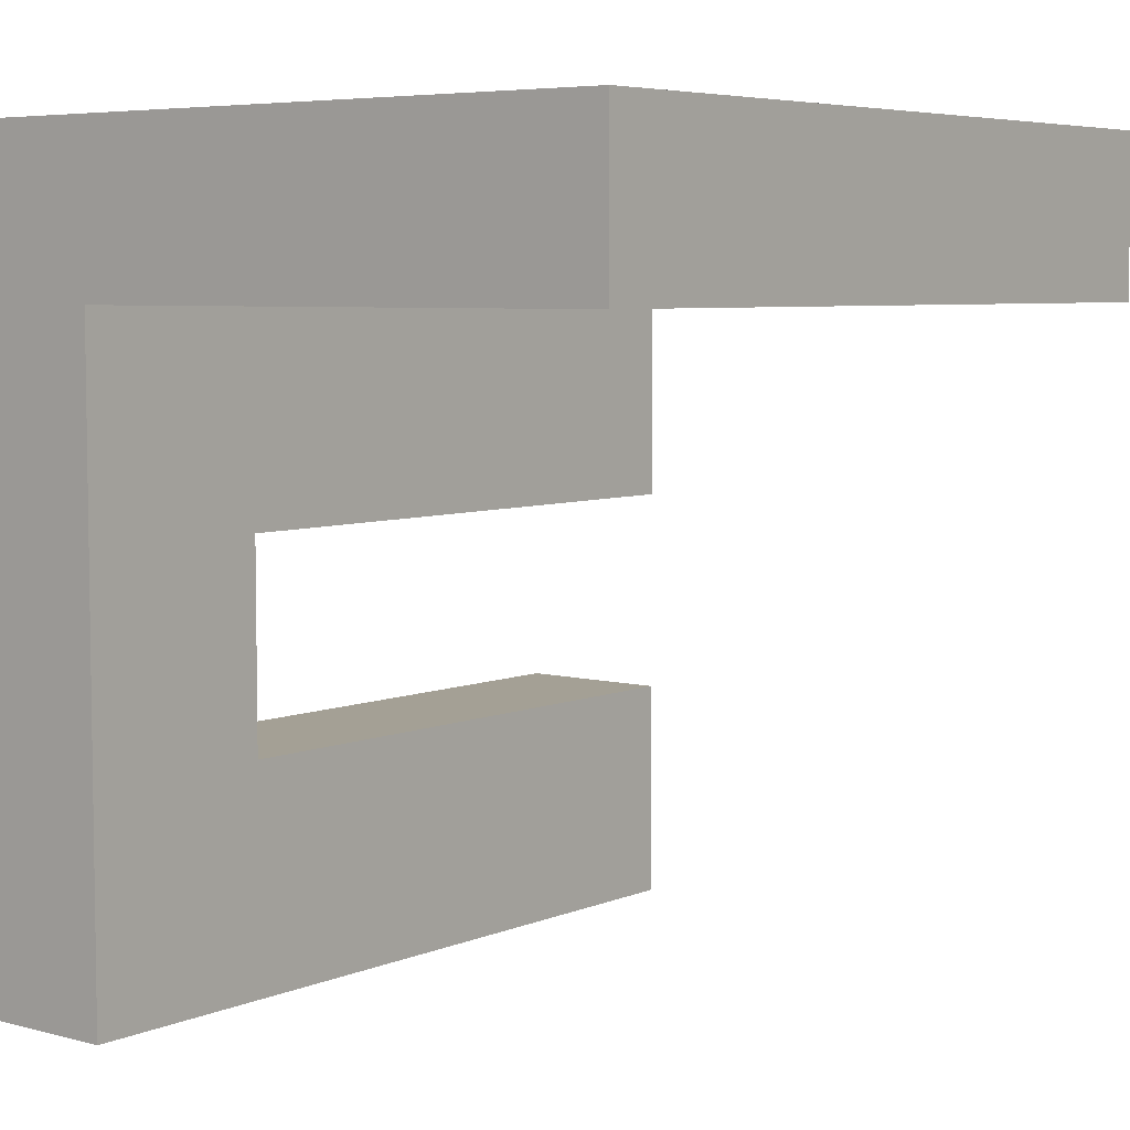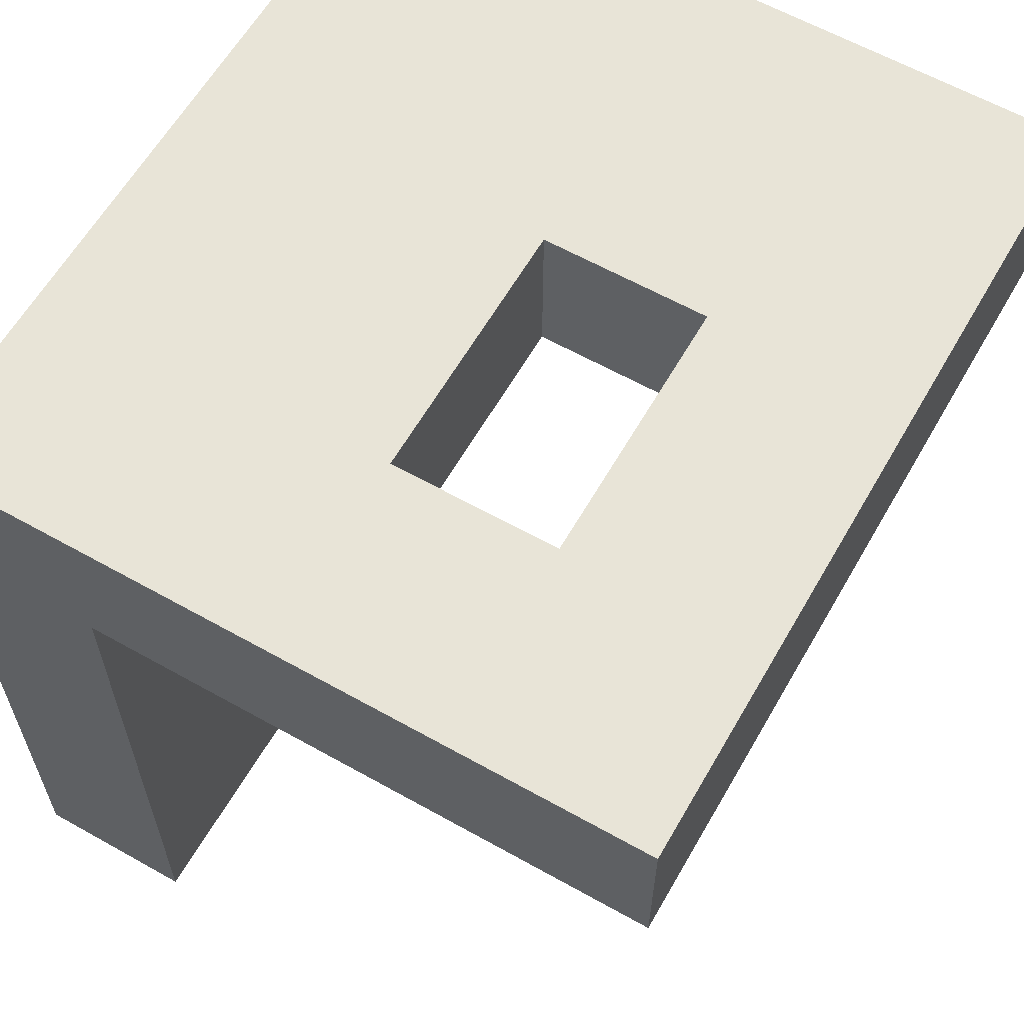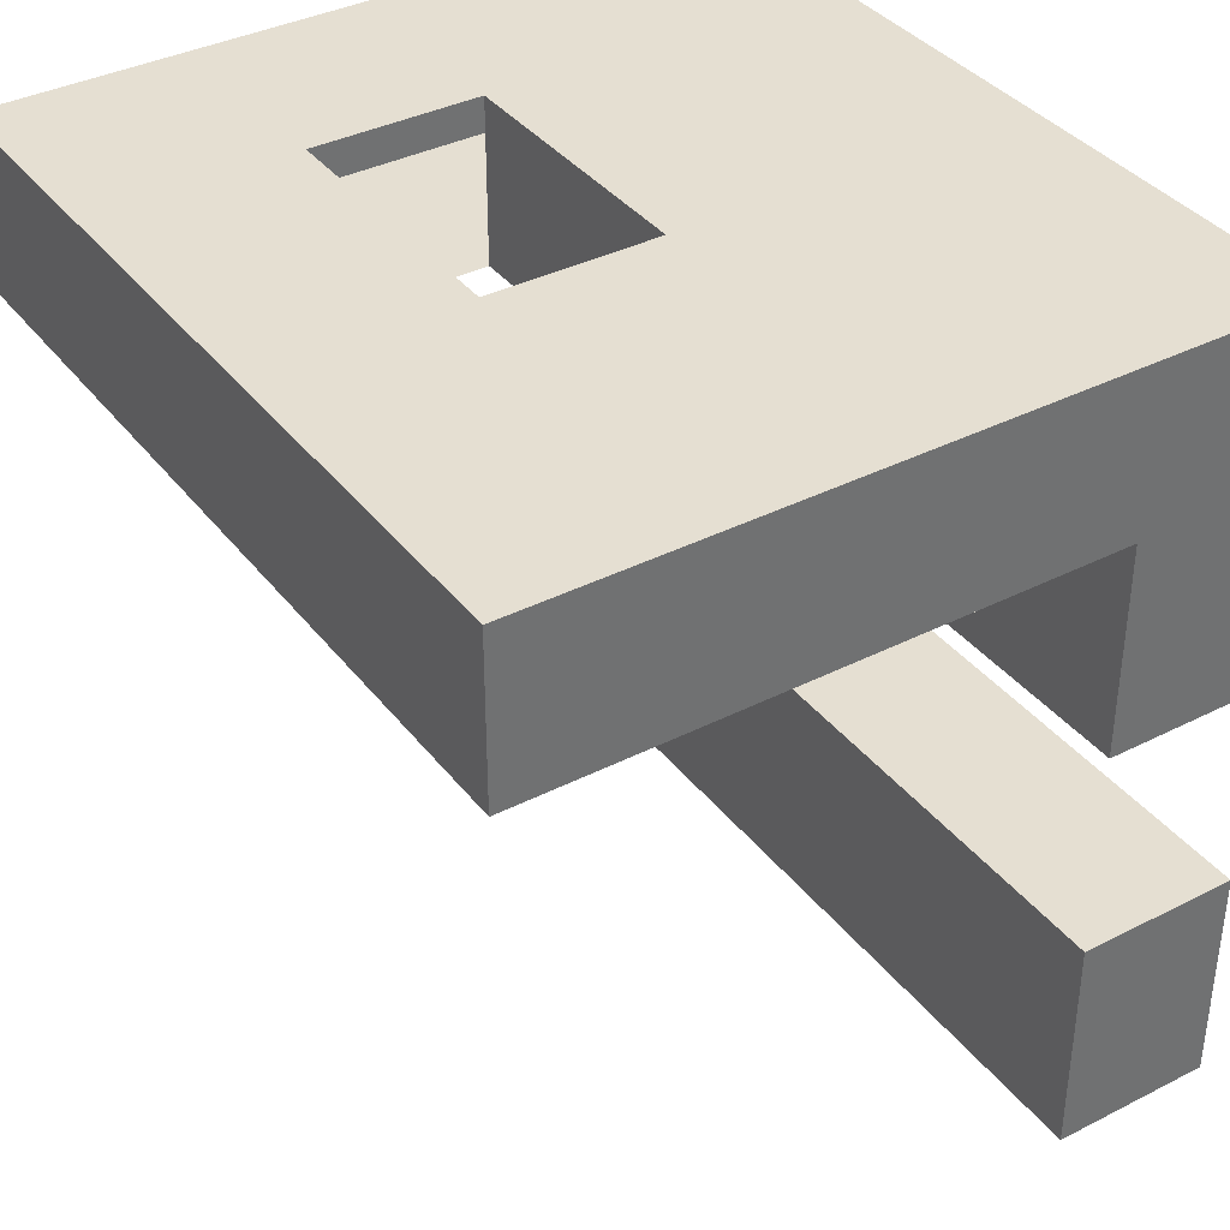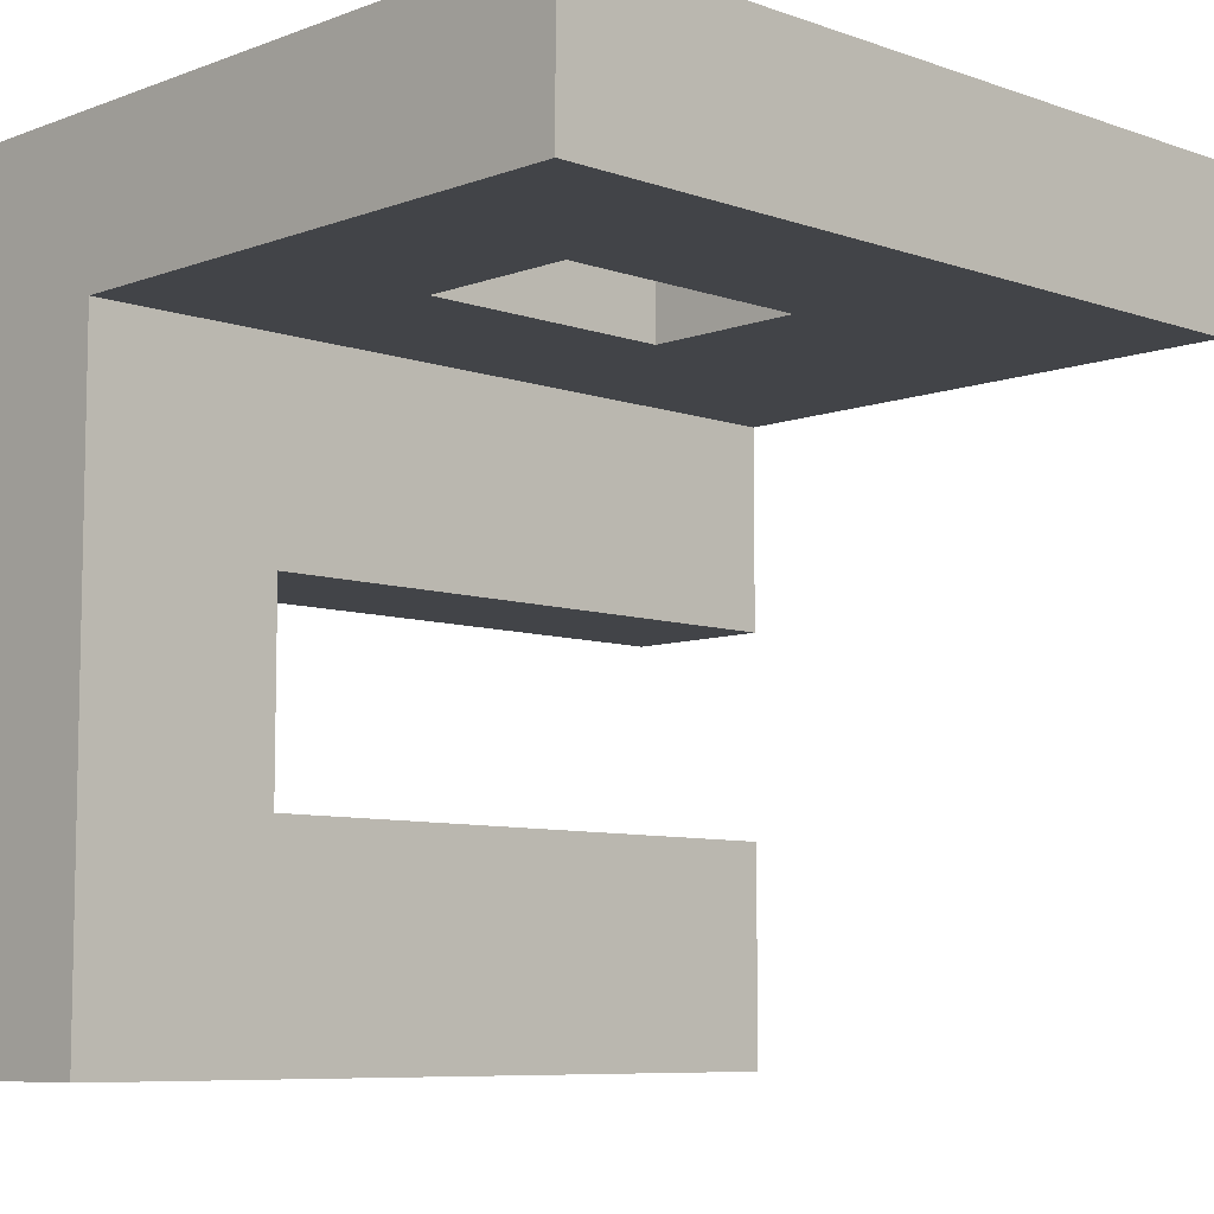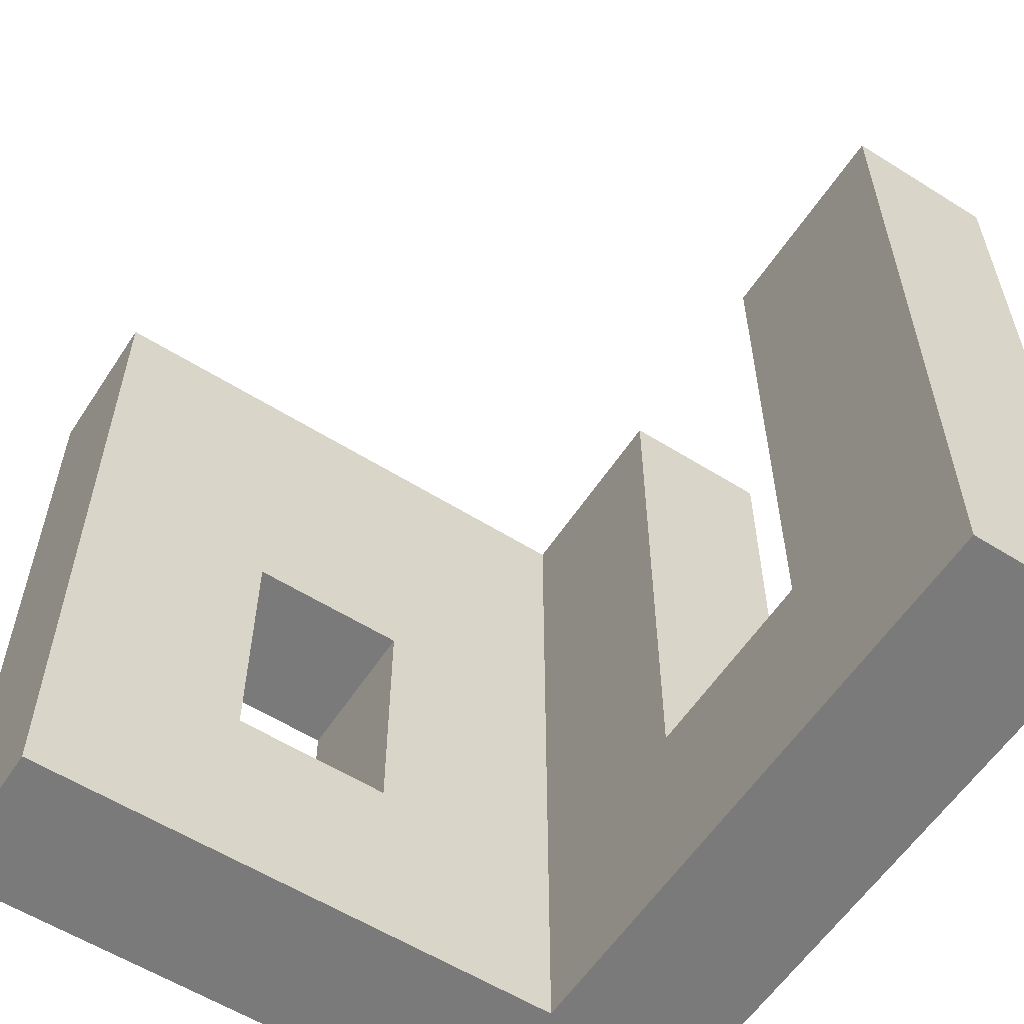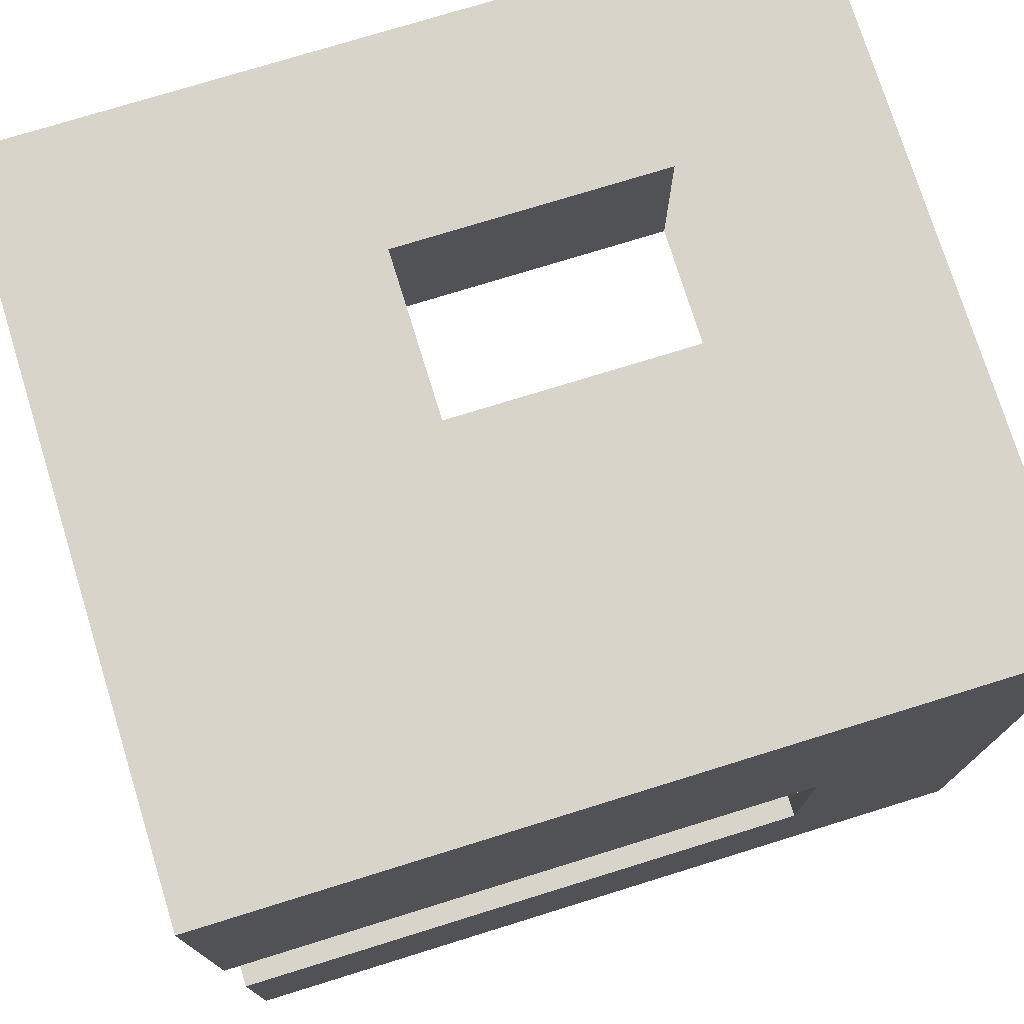
<metadata>
{"format":"obj","ext":"obj","renderer":"f3d","projection":"perspective","resolution":1024,"background":"white","views":[{"elev":5.8,"azim":38.6,"up":"+Z"},{"elev":61.4,"azim":29.8,"up":"+Z"},{"elev":37.5,"azim":146.9,"up":"+Z"},{"elev":-7.8,"azim":45.8,"up":"+Z"},{"elev":-58.1,"azim":147.0,"up":"+Y"},{"elev":75.4,"azim":-107.2,"up":"+Z"}]}
</metadata>
<code>
o Cube_Cube.006
v 1.46 -0.5149 0.3212
v 1.46 1.485 0.3212
v 1.46 -0.5149 -1.679
v 1.46 1.485 -1.679
v 1.86 -0.5149 0.3212
v 1.86 1.485 0.3212
v 1.86 -0.5149 -1.679
v 1.86 1.485 -1.679
v 1.46 -0.5149 -0.07877
v 1.46 1.485 -0.07877
v 1.86 -0.5149 -0.07877
v 1.86 1.485 -0.07877
v 3.26 1.485 -0.07877
v 3.26 1.485 0.3212
v 3.26 -0.5149 0.3212
v 3.26 -0.5149 -0.07877
v 1.46 1.485 -1.119
v 1.86 -0.5149 -1.119
v 1.46 -0.5149 -1.119
v 1.86 1.485 -1.119
v 1.46 -0.5149 -0.5988
v 1.86 1.485 -0.5988
v 1.46 1.485 -0.5988
v 1.86 -0.5149 -0.5988
v 1.46 -0.01488 0.3212
v 1.46 -0.01488 -1.679
v 1.86 -0.01488 -1.679
v 1.86 -0.01488 0.3212
v 1.86 -0.01488 -0.07877
v 1.46 -0.01488 -0.07877
v 3.26 -0.01488 0.3212
v 3.26 -0.01488 -0.07877
v 1.86 -0.01488 -1.119
v 1.46 -0.01488 -1.119
v 1.46 -0.01488 -0.5988
v 1.86 -0.01488 -0.5988
v 2.35 1.485 0.3212
v 2.35 1.485 -0.07877
v 2.35 -0.5149 0.3212
v 2.35 -0.5149 -0.07877
v 2.35 -0.01488 -0.07877
v 2.35 -0.01488 0.3212
v 2.76 1.485 0.3212
v 2.76 -0.5149 0.3212
v 2.76 -0.01488 -0.07877
v 2.76 -0.01488 0.3212
v 2.76 1.485 -0.07877
v 2.76 -0.5149 -0.07877
v 1.46 0.2851 0.3212
v 1.86 0.2851 0.3212
v 1.86 0.2851 -0.07877
v 1.46 0.2851 -0.07877
v 3.26 0.2851 0.3212
v 3.26 0.2851 -0.07877
v 1.46 0.2851 -0.5988
v 1.86 0.2851 -0.5988
v 2.35 0.2851 0.3212
v 2.35 0.2851 -0.07877
v 2.76 0.2851 0.3212
v 2.76 0.2851 -0.07877
v 1.46 0.6451 0.3212
v 2.35 0.6451 0.3212
v 2.76 0.6451 0.3212
v 1.86 0.6451 0.3212
v 1.86 0.6451 -0.07877
v 1.46 0.6451 -0.07877
v 3.26 0.6451 0.3212
v 3.26 0.6451 -0.07877
v 1.46 0.6451 -0.5988
v 1.86 0.6451 -0.5988
v 2.35 0.6451 -0.07877
v 2.76 0.6451 -0.07877
f 34 17 4 26
f 26 4 8 27
f 47 43 14 13
f 64 6 2 61
f 9 11 5 1
f 12 10 2 6
f 22 23 10 12
f 21 24 11 9
f 70 22 12 65
f 61 2 10 66
f 68 13 14 67
f 46 44 15 31
f 72 47 13 68
f 44 48 16 15
f 27 8 20 33
f 3 7 18 19
f 8 4 17 20
f 33 20 17 34
f 66 10 23 69
f 50 28 42 57
f 19 18 24 21
f 70 69 23 22
f 18 33 36 24
f 9 30 35 21
f 21 35 34 19
f 7 27 33 18
f 48 45 32 16
f 59 46 31 53
f 16 32 31 15
f 1 25 30 9
f 24 36 29 11
f 5 28 25 1
f 3 26 27 7
f 19 34 26 3
f 11 29 41 40
f 5 11 40 39
f 65 12 38 71
f 28 5 39 42
f 12 6 37 38
f 40 41 45 48
f 39 40 48 44
f 71 38 47 72
f 42 39 44 46
f 38 37 43 47
f 29 51 58 41
f 63 59 53 67
f 36 35 55 56
f 64 50 57 62
f 30 52 55 35
f 45 60 54 32
f 32 54 53 31
f 25 49 52 30
f 36 56 51 29
f 28 50 49 25
f 6 64 62 37
f 43 63 67 14
f 37 62 63 43
f 72 63 62 71
f 51 65 71 58
f 56 55 69 70
f 52 66 69 55
f 60 72 68 54
f 54 68 67 53
f 49 61 66 52
f 56 70 65 51
f 50 64 61 49
f 60 45 46 59
f 58 57 42 41
f 72 60 59 63
f 71 62 57 58
f 33 34 35 36

</code>
